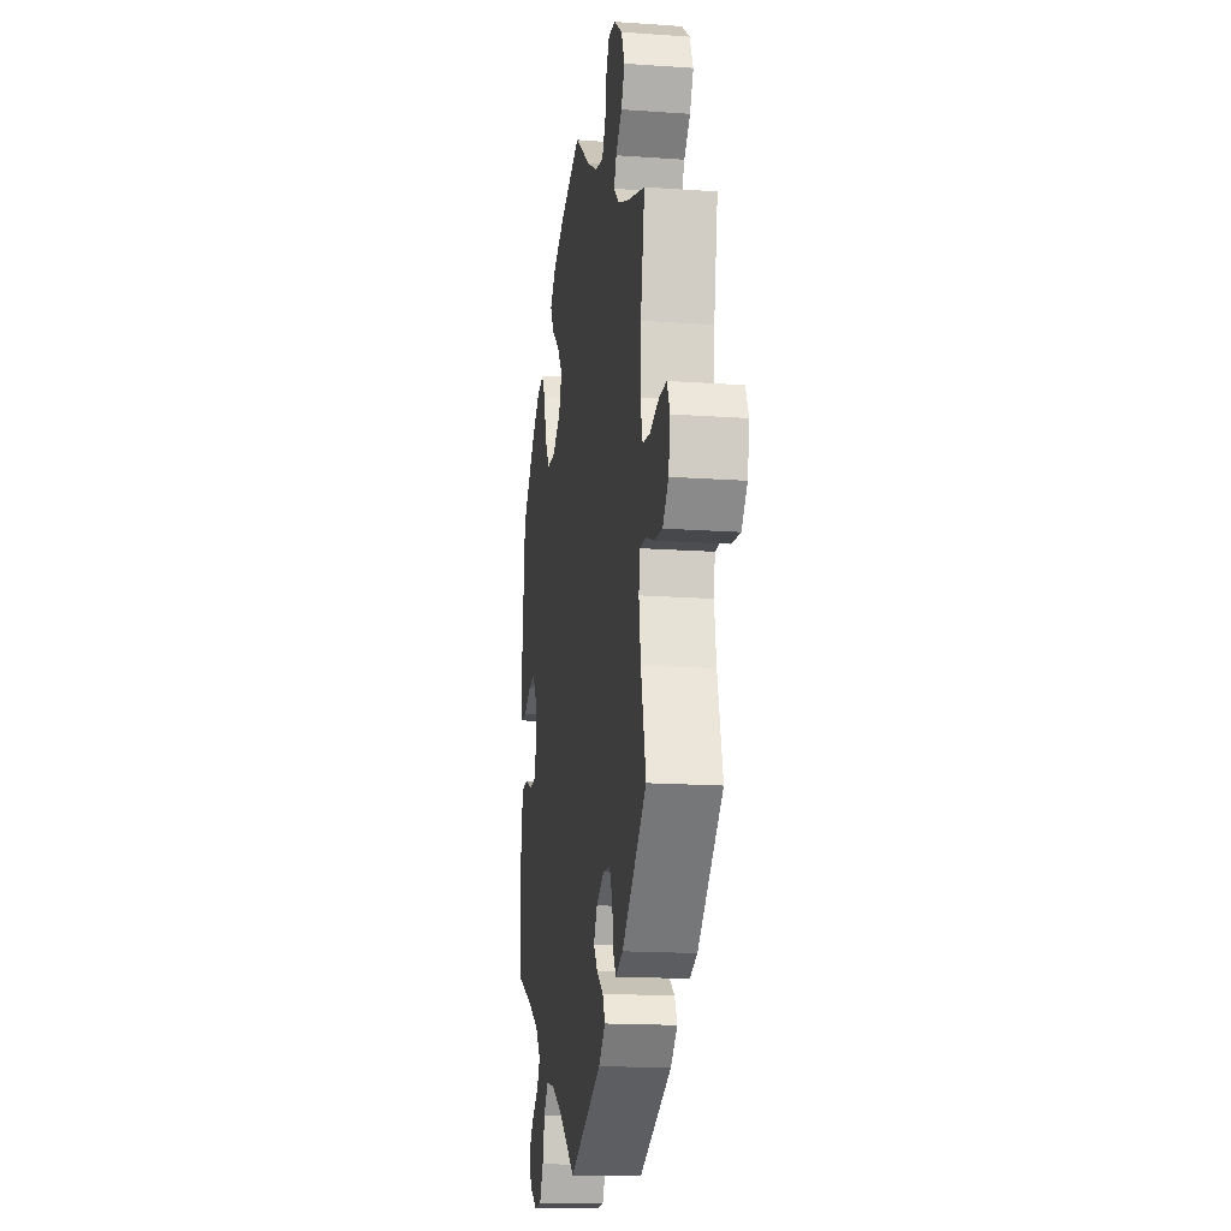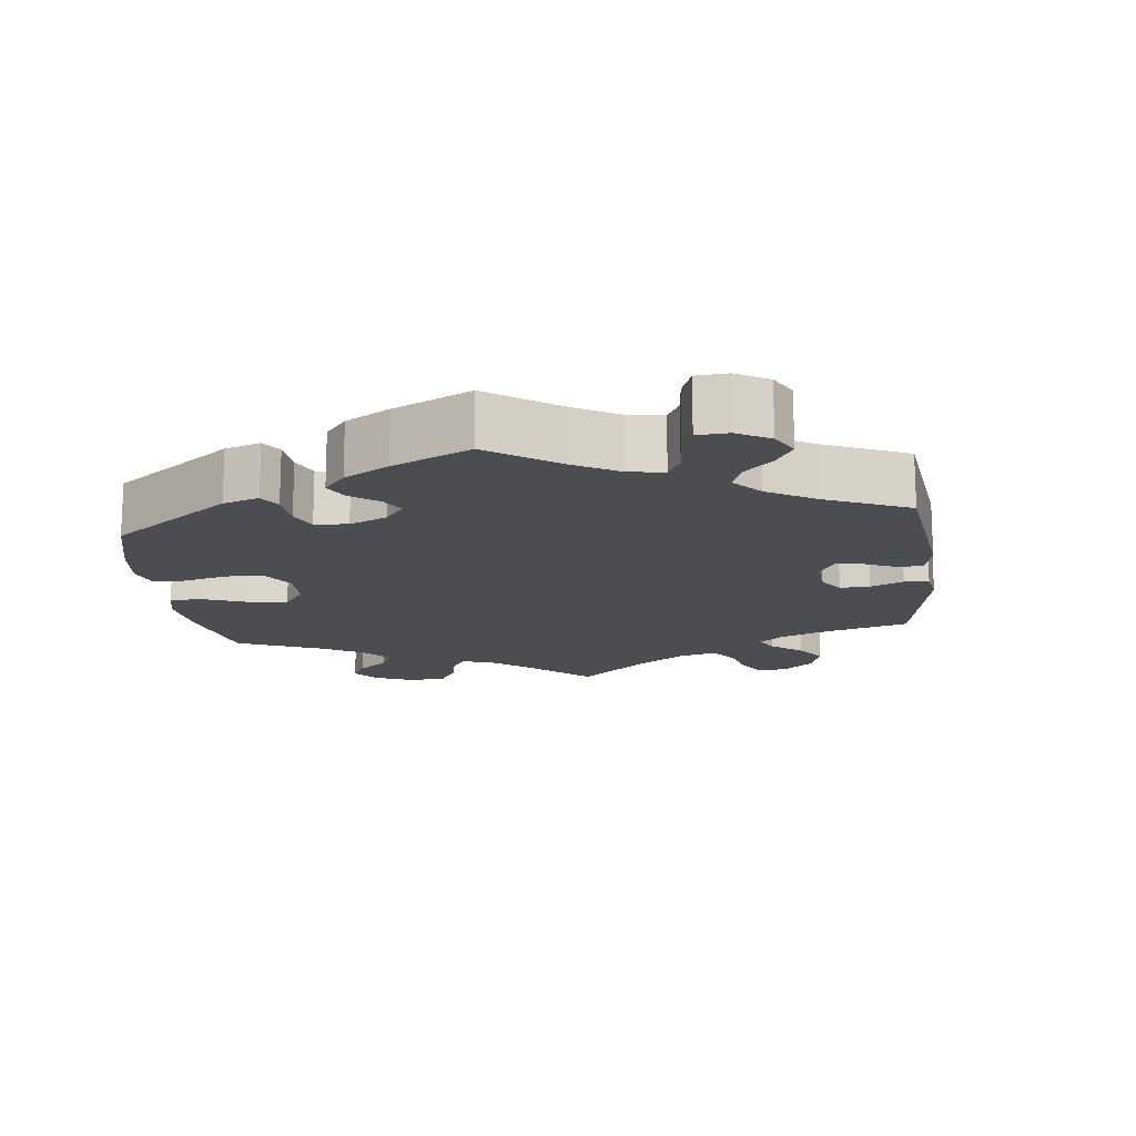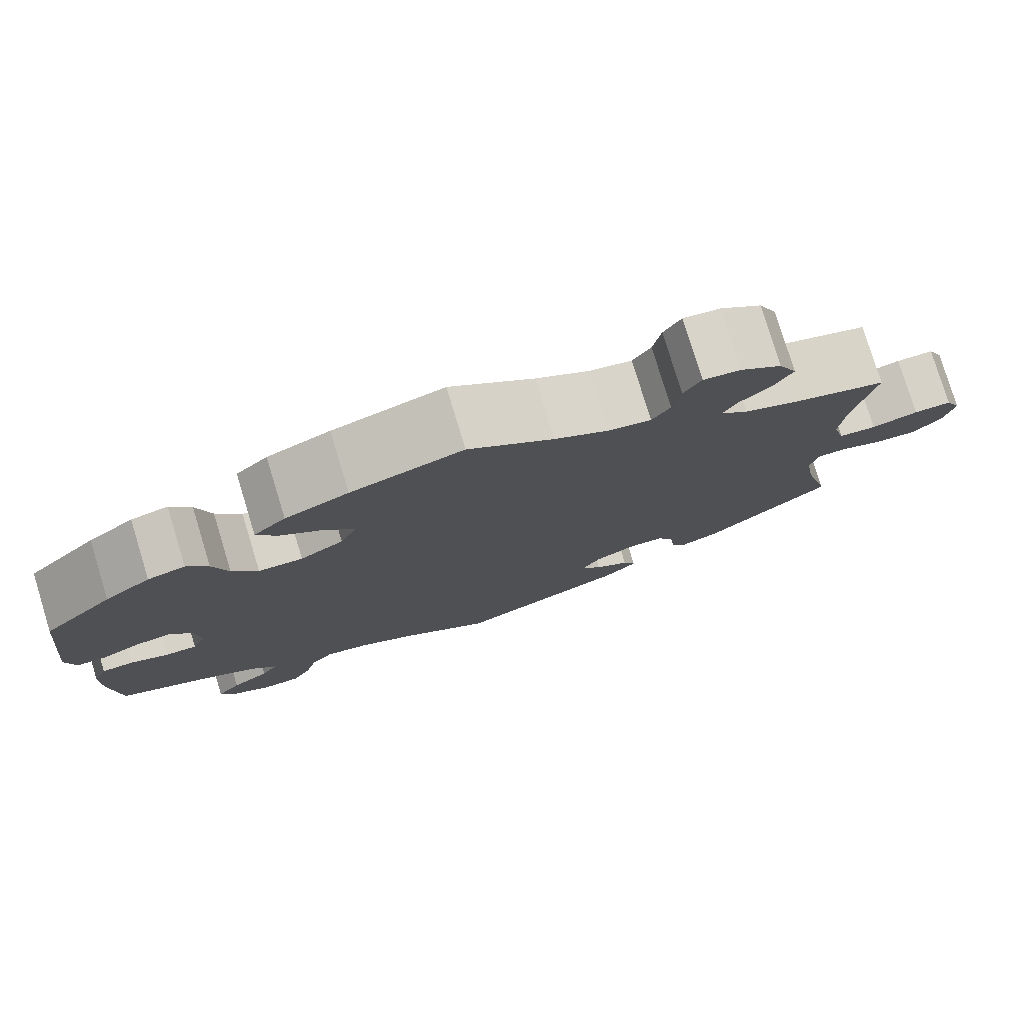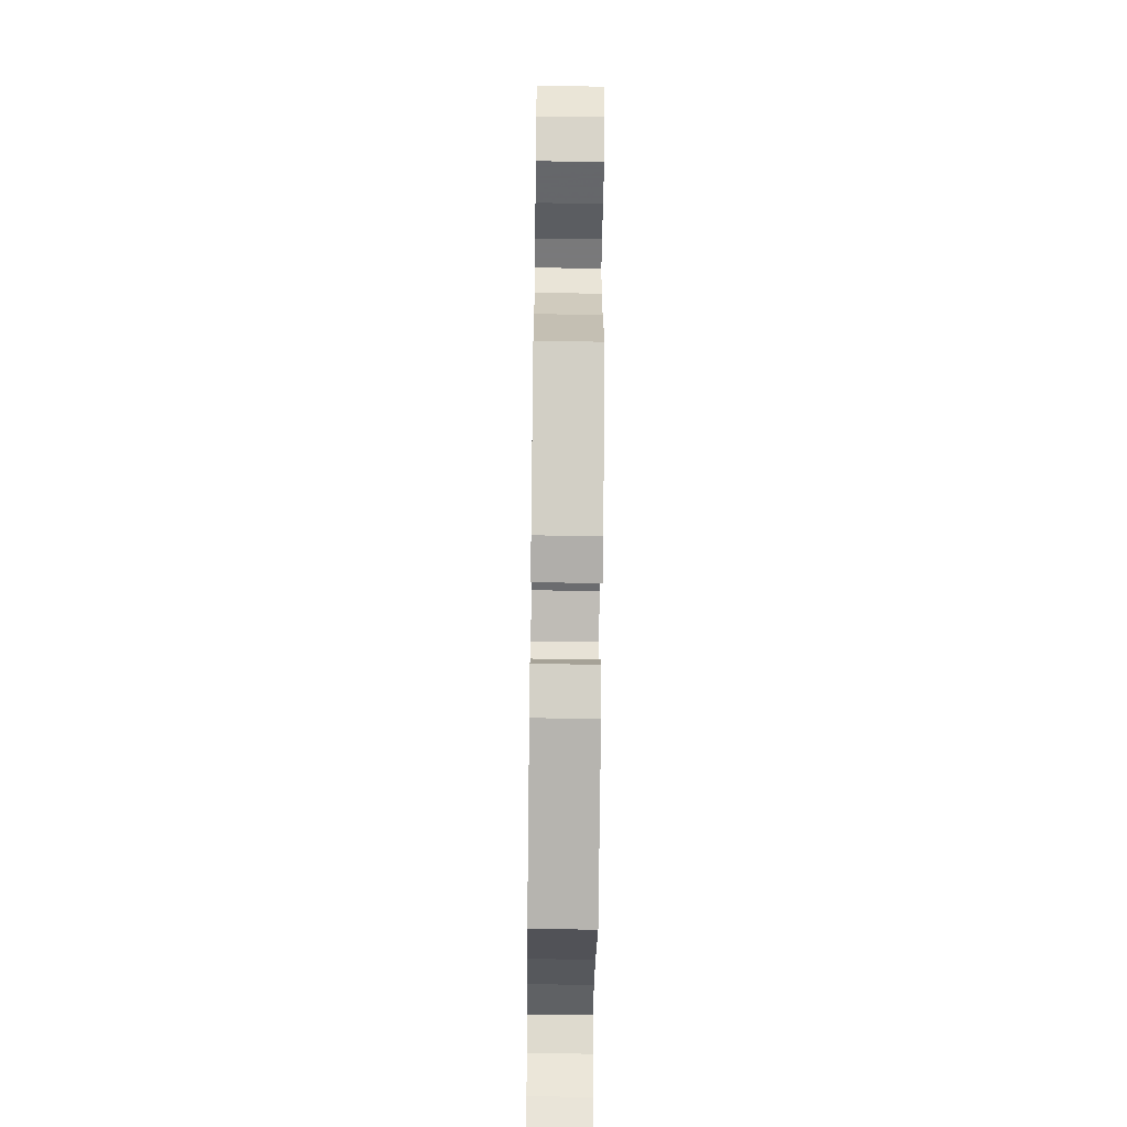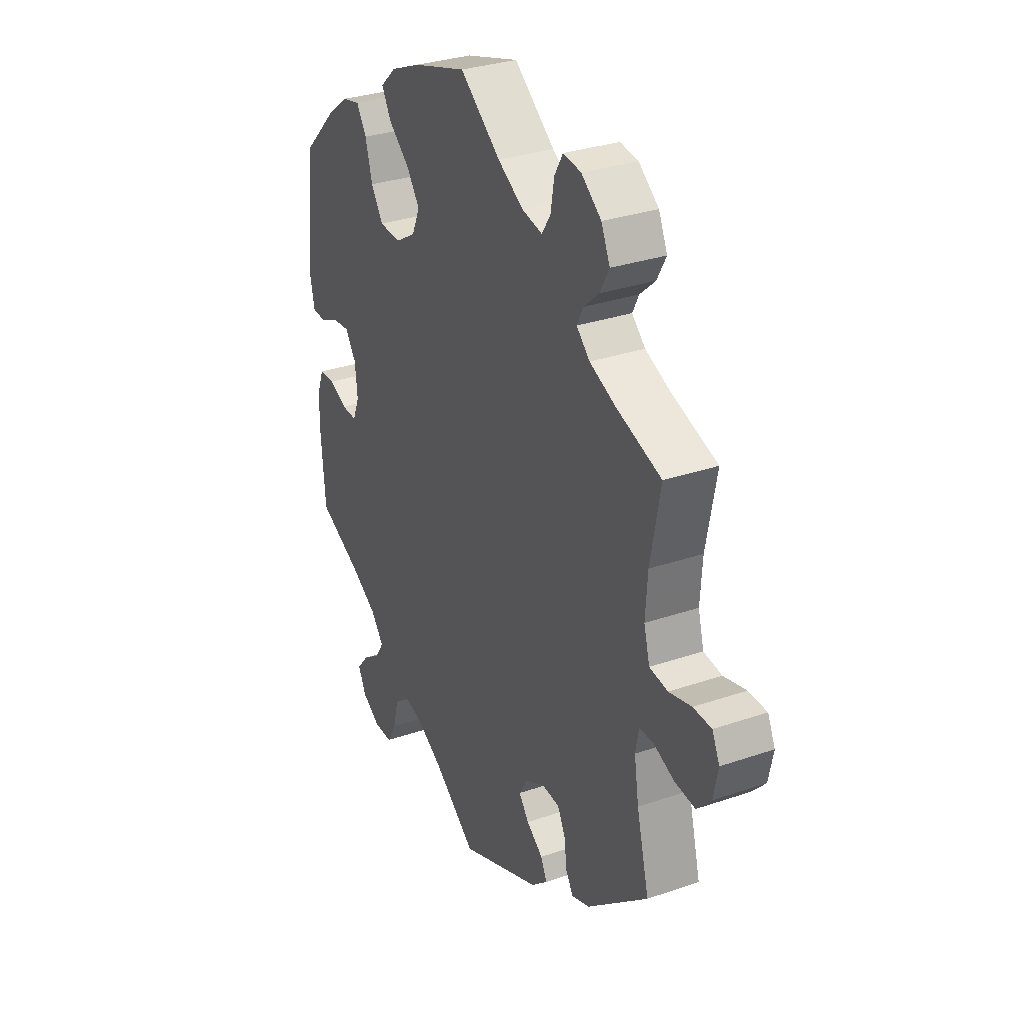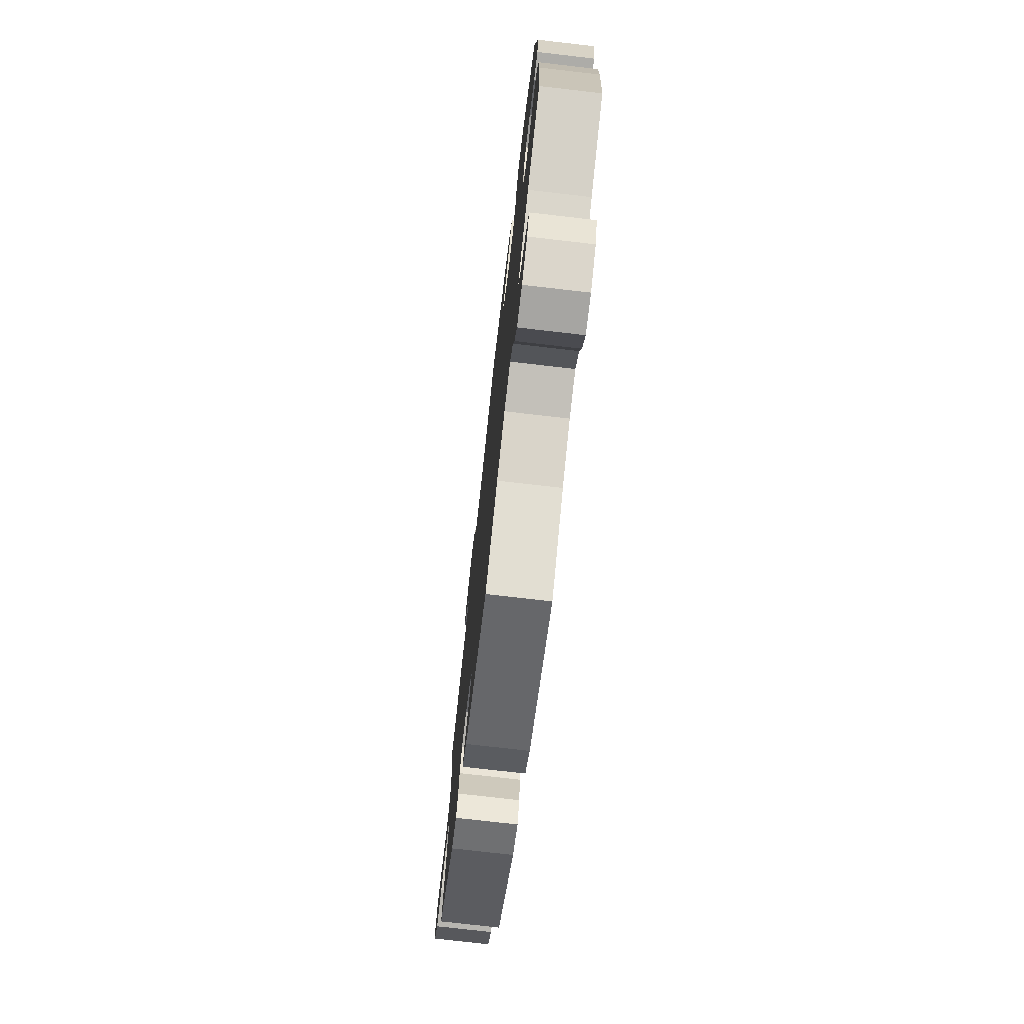
<metadata>
{"format":"obj","ext":"obj","renderer":"f3d","projection":"perspective","resolution":1024,"background":"white","views":[{"elev":-16.9,"azim":-98.1,"up":"+Z"},{"elev":-15.6,"azim":126.8,"up":"+Y"},{"elev":78.5,"azim":163.0,"up":"+Z"},{"elev":-57.8,"azim":-90.7,"up":"+Z"},{"elev":31.3,"azim":-116.0,"up":"+Z"},{"elev":-75.0,"azim":83.4,"up":"+Z"}]}
</metadata>
<code>
v 0.128 0.07 0.539
v 0.201 0.07 0.508
v 0.238 0.07 0.473
v 0.216 0.07 0.434
v 0.165 0.07 0.392
v 0.133 0.07 0.348
v 0.152 0.07 0.304
v 0.202 0.07 0.274
v 0.253 0.07 0.277
v 0.282 0.07 0.321
v 0.299 0.07 0.381
v 0.323 0.07 0.419
v 0.366 0.07 0.409
v 0.419 0.07 0.369
v 0.5 0.07 0.289
v 0.522 0.07 0.086
v 0.511 0.07 0.035
v 0.477 0.07 0.034
v 0.432 0.07 0.055
v 0.391 0.07 0.059
v 0.365 0.07 0.021
v 0.359 0.07 -0.035
v 0.375 0.07 -0.075
v 0.412 0.07 -0.074
v 0.456 0.07 -0.055
v 0.493 0.07 -0.056
v 0.51 0.07 -0.1
v 0.51 0.07 -0.171
v 0.5 0.07 -0.289
v 0.392 0.07 -0.34
v 0.33 0.07 -0.377
v 0.3 0.07 -0.415
v 0.32 0.07 -0.447
v 0.364 0.07 -0.478
v 0.392 0.07 -0.512
v 0.373 0.07 -0.551
v 0.328 0.07 -0.578
v 0.284 0.07 -0.577
v 0.262 0.07 -0.537
v 0.249 0.07 -0.485
v 0.223 0.07 -0.453
v 0.171 0.07 -0.464
v 0.104 0.07 -0.502
v 0.001 0.07 -0.578
v -0.196 0.07 -0.496
v -0.236 0.07 -0.461
v -0.221 0.07 -0.43
v -0.181 0.07 -0.401
v -0.157 0.07 -0.37
v -0.178 0.07 -0.335
v -0.225 0.07 -0.311
v -0.267 0.07 -0.314
v -0.286 0.07 -0.351
v -0.292 0.07 -0.4
v -0.31 0.07 -0.429
v -0.354 0.07 -0.413
v -0.501 0.07 -0.289
v -0.471 0.07 -0.172
v -0.46 0.07 -0.102
v -0.468 0.07 -0.059
v -0.502 0.07 -0.059
v -0.552 0.07 -0.079
v -0.601 0.07 -0.084
v -0.635 0.07 -0.048
v -0.646 0.07 0.006
v -0.628 0.07 0.044
v -0.584 0.07 0.045
v -0.53 0.07 0.031
v -0.486 0.07 0.037
v -0.472 0.07 0.088
v -0.477 0.07 0.163
v -0.501 0.07 0.289
v -0.392 0.07 0.325
v -0.33 0.07 0.351
v -0.298 0.07 0.381
v -0.313 0.07 0.411
v -0.35 0.07 0.444
v -0.372 0.07 0.484
v -0.351 0.07 0.53
v -0.303 0.07 0.567
v -0.26 0.07 0.573
v -0.24 0.07 0.539
v -0.231 0.07 0.488
v -0.21 0.07 0.456
v -0.161 0.07 0.466
v -0.099 0.07 0.503
v -0.001 0.07 0.578
v 0.128 0 0.539
v 0.201 0 0.508
v 0.238 0 0.473
v 0.216 0 0.434
v 0.165 0 0.392
v 0.133 0 0.348
v 0.152 0 0.304
v 0.202 0 0.274
v 0.253 0 0.277
v 0.282 0 0.321
v 0.299 0 0.381
v 0.323 0 0.419
v 0.366 0 0.409
v 0.419 0 0.369
v 0.5 0 0.289
v 0.522 0 0.086
v 0.511 0 0.035
v 0.477 0 0.034
v 0.432 0 0.055
v 0.391 0 0.059
v 0.365 0 0.021
v 0.359 0 -0.035
v 0.375 0 -0.075
v 0.412 0 -0.074
v 0.456 0 -0.055
v 0.493 0 -0.056
v 0.51 0 -0.1
v 0.51 0 -0.171
v 0.5 0 -0.289
v 0.392 0 -0.34
v 0.33 0 -0.377
v 0.3 0 -0.415
v 0.32 0 -0.447
v 0.364 0 -0.478
v 0.392 0 -0.512
v 0.373 0 -0.551
v 0.328 0 -0.578
v 0.284 0 -0.577
v 0.262 0 -0.537
v 0.249 0 -0.485
v 0.223 0 -0.453
v 0.171 0 -0.464
v 0.104 0 -0.502
v 0.001 0 -0.578
v -0.196 0 -0.496
v -0.236 0 -0.461
v -0.221 0 -0.43
v -0.181 0 -0.401
v -0.157 0 -0.37
v -0.178 0 -0.335
v -0.225 0 -0.311
v -0.267 0 -0.314
v -0.286 0 -0.351
v -0.292 0 -0.4
v -0.31 0 -0.429
v -0.354 0 -0.413
v -0.501 0 -0.289
v -0.471 0 -0.172
v -0.46 0 -0.102
v -0.468 0 -0.059
v -0.502 0 -0.059
v -0.552 0 -0.079
v -0.601 0 -0.084
v -0.635 0 -0.048
v -0.646 0 0.006
v -0.628 0 0.044
v -0.584 0 0.045
v -0.53 0 0.031
v -0.486 0 0.037
v -0.472 0 0.088
v -0.477 0 0.163
v -0.501 0 0.289
v -0.392 0 0.325
v -0.33 0 0.351
v -0.298 0 0.381
v -0.313 0 0.411
v -0.35 0 0.444
v -0.372 0 0.484
v -0.351 0 0.53
v -0.303 0 0.567
v -0.26 0 0.573
v -0.24 0 0.539
v -0.231 0 0.488
v -0.21 0 0.456
v -0.161 0 0.466
v -0.099 0 0.503
v -0.001 0 0.578
f 86 87 1 2
f 85 86 2 3
f 84 85 3 4
f 80 81 82 83
f 80 83 84
f 79 80 84
f 76 77 78 79
f 75 76 79 84
f 74 75 84 4
f 71 72 73
f 70 71 73 74
f 69 70 74 4
f 65 66 67 68
f 65 68 69
f 64 65 69
f 61 62 63 64
f 60 61 64 69
f 55 56 57 58
f 53 54 55 58
f 52 53 58 59
f 51 52 59 60
f 45 46 47 48
f 43 44 45 48
f 42 43 48 49
f 41 42 49 50
f 37 38 39 40
f 37 40 41
f 36 37 41
f 33 34 35 36
f 32 33 36 41
f 31 32 41 50
f 27 28 29 30
f 24 25 26 27
f 23 24 27 30
f 22 23 30 31
f 16 17 18 19
f 16 19 20
f 15 16 20
f 14 15 20 21
f 10 11 12 13
f 9 10 13 14
f 60 69 4 5
f 22 31 50 51
f 21 22 51 60
f 9 14 21
f 8 9 21 60
f 7 8 60
f 6 7 60
f 5 6 60
f 89 88 174 173
f 90 89 173 172
f 91 90 172 171
f 170 169 168 167
f 171 170 167
f 171 167 166
f 166 165 164 163
f 171 166 163 162
f 91 171 162 161
f 160 159 158
f 161 160 158 157
f 91 161 157 156
f 155 154 153 152
f 156 155 152
f 156 152 151
f 151 150 149 148
f 156 151 148 147
f 145 144 143 142
f 145 142 141 140
f 146 145 140 139
f 147 146 139 138
f 135 134 133 132
f 135 132 131 130
f 136 135 130 129
f 137 136 129 128
f 127 126 125 124
f 128 127 124
f 128 124 123
f 123 122 121 120
f 128 123 120 119
f 137 128 119 118
f 117 116 115 114
f 114 113 112 111
f 117 114 111 110
f 118 117 110 109
f 106 105 104 103
f 107 106 103
f 107 103 102
f 108 107 102 101
f 100 99 98 97
f 101 100 97 96
f 92 91 156 147
f 138 137 118 109
f 147 138 109 108
f 108 101 96
f 147 108 96 95
f 147 95 94
f 147 94 93
f 147 93 92
f 1 88 89 2
f 2 89 90 3
f 3 90 91 4
f 4 91 92 5
f 5 92 93 6
f 6 93 94 7
f 7 94 95 8
f 8 95 96 9
f 9 96 97 10
f 10 97 98 11
f 11 98 99 12
f 12 99 100 13
f 13 100 101 14
f 14 101 102 15
f 15 102 103 16
f 16 103 104 17
f 17 104 105 18
f 18 105 106 19
f 19 106 107 20
f 20 107 108 21
f 21 108 109 22
f 22 109 110 23
f 23 110 111 24
f 24 111 112 25
f 25 112 113 26
f 26 113 114 27
f 27 114 115 28
f 28 115 116 29
f 29 116 117 30
f 30 117 118 31
f 31 118 119 32
f 32 119 120 33
f 33 120 121 34
f 34 121 122 35
f 35 122 123 36
f 36 123 124 37
f 37 124 125 38
f 38 125 126 39
f 39 126 127 40
f 40 127 128 41
f 41 128 129 42
f 42 129 130 43
f 43 130 131 44
f 44 131 132 45
f 45 132 133 46
f 46 133 134 47
f 47 134 135 48
f 48 135 136 49
f 49 136 137 50
f 50 137 138 51
f 51 138 139 52
f 52 139 140 53
f 53 140 141 54
f 54 141 142 55
f 55 142 143 56
f 56 143 144 57
f 57 144 145 58
f 58 145 146 59
f 59 146 147 60
f 60 147 148 61
f 61 148 149 62
f 62 149 150 63
f 63 150 151 64
f 64 151 152 65
f 65 152 153 66
f 66 153 154 67
f 67 154 155 68
f 68 155 156 69
f 69 156 157 70
f 70 157 158 71
f 71 158 159 72
f 72 159 160 73
f 73 160 161 74
f 74 161 162 75
f 75 162 163 76
f 76 163 164 77
f 77 164 165 78
f 78 165 166 79
f 79 166 167 80
f 80 167 168 81
f 81 168 169 82
f 82 169 170 83
f 83 170 171 84
f 84 171 172 85
f 85 172 173 86
f 86 173 174 87
f 87 174 88 1

</code>
